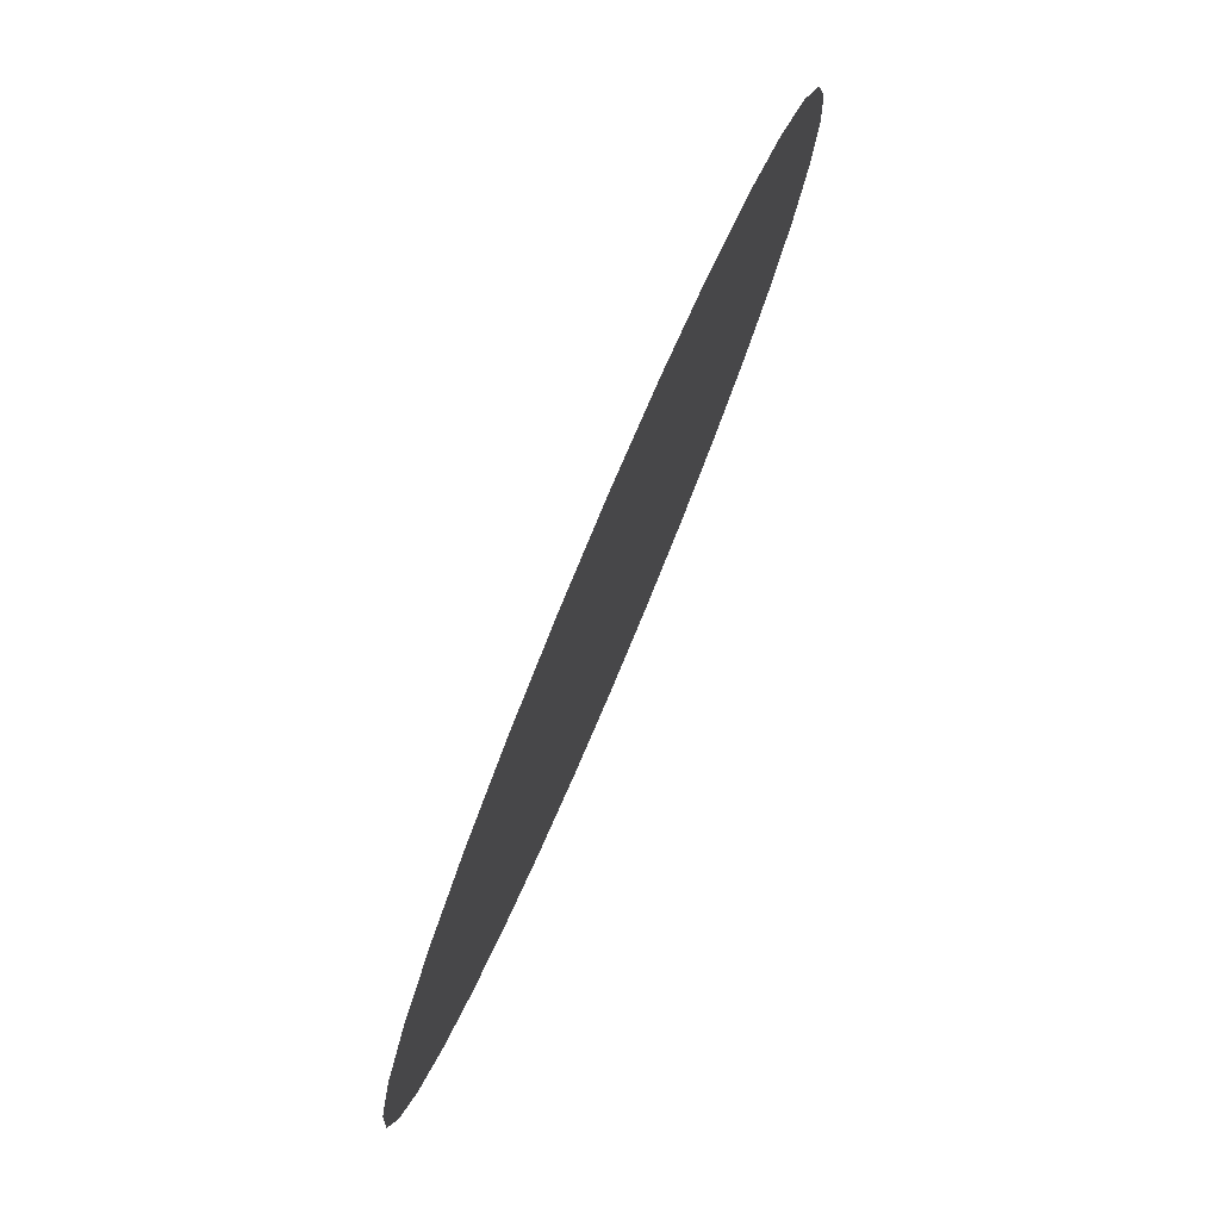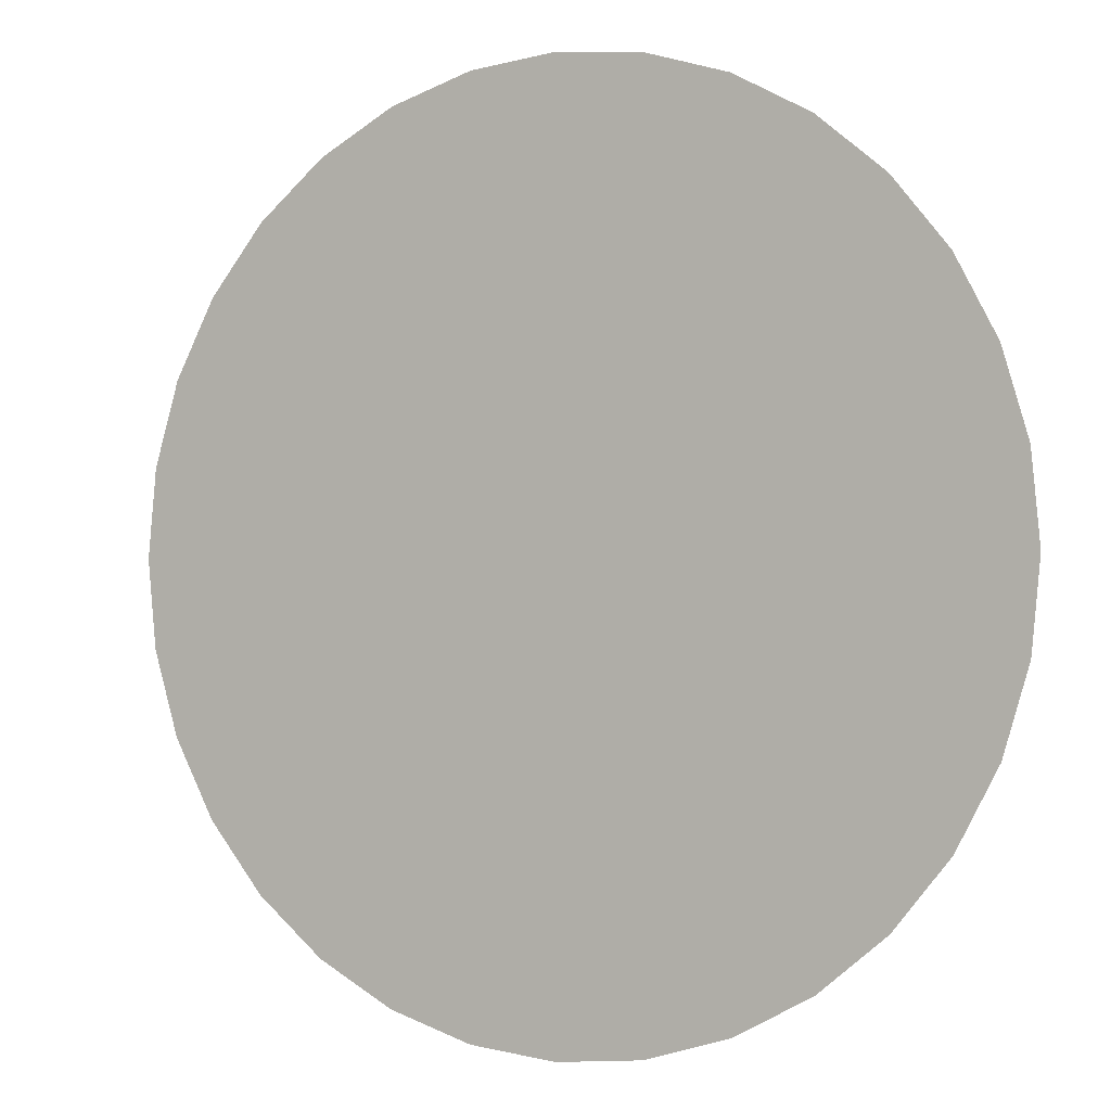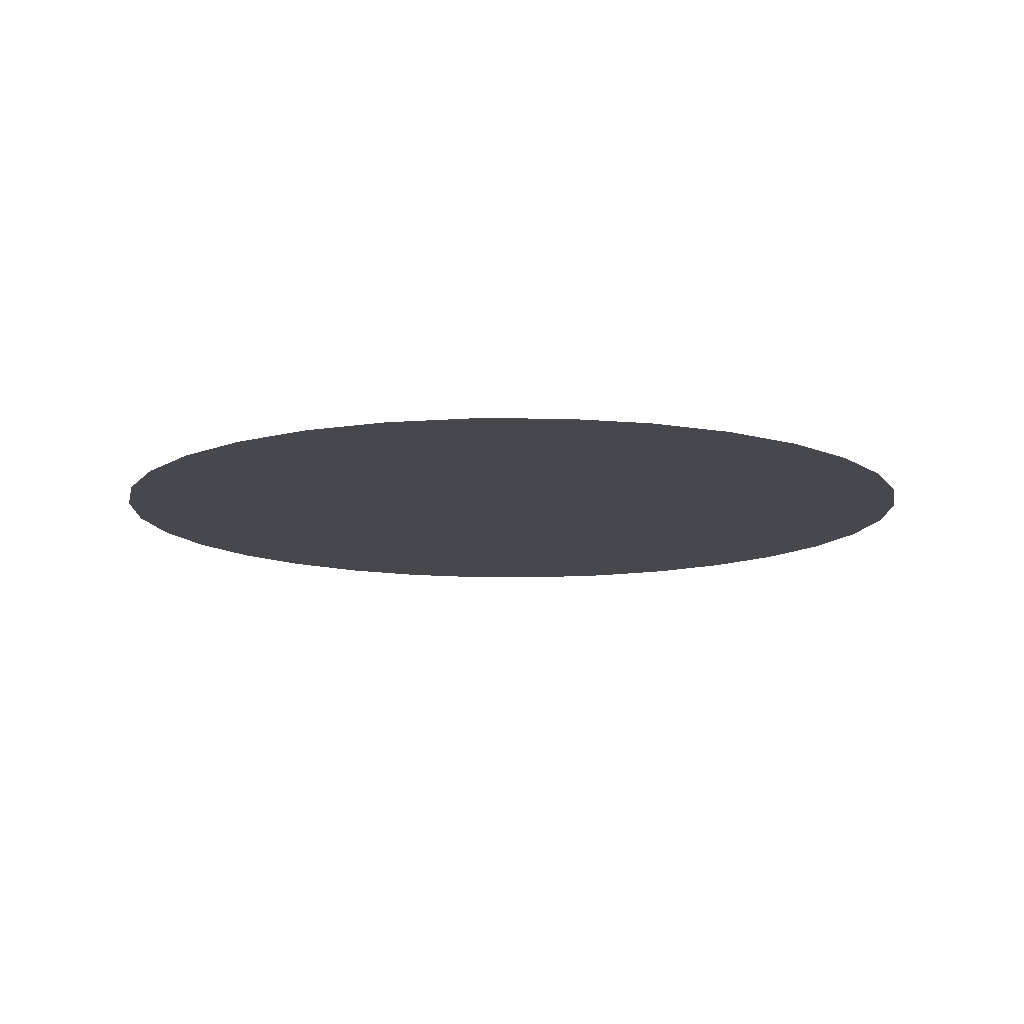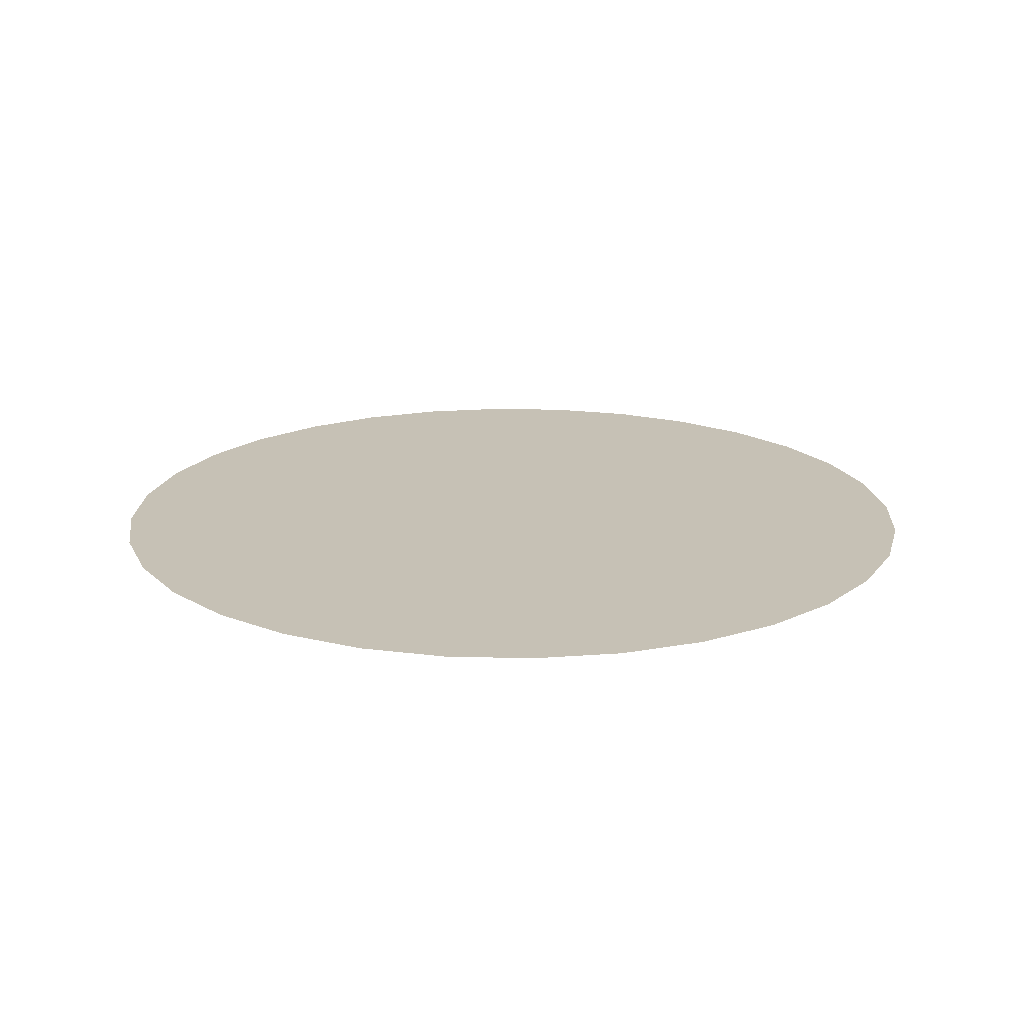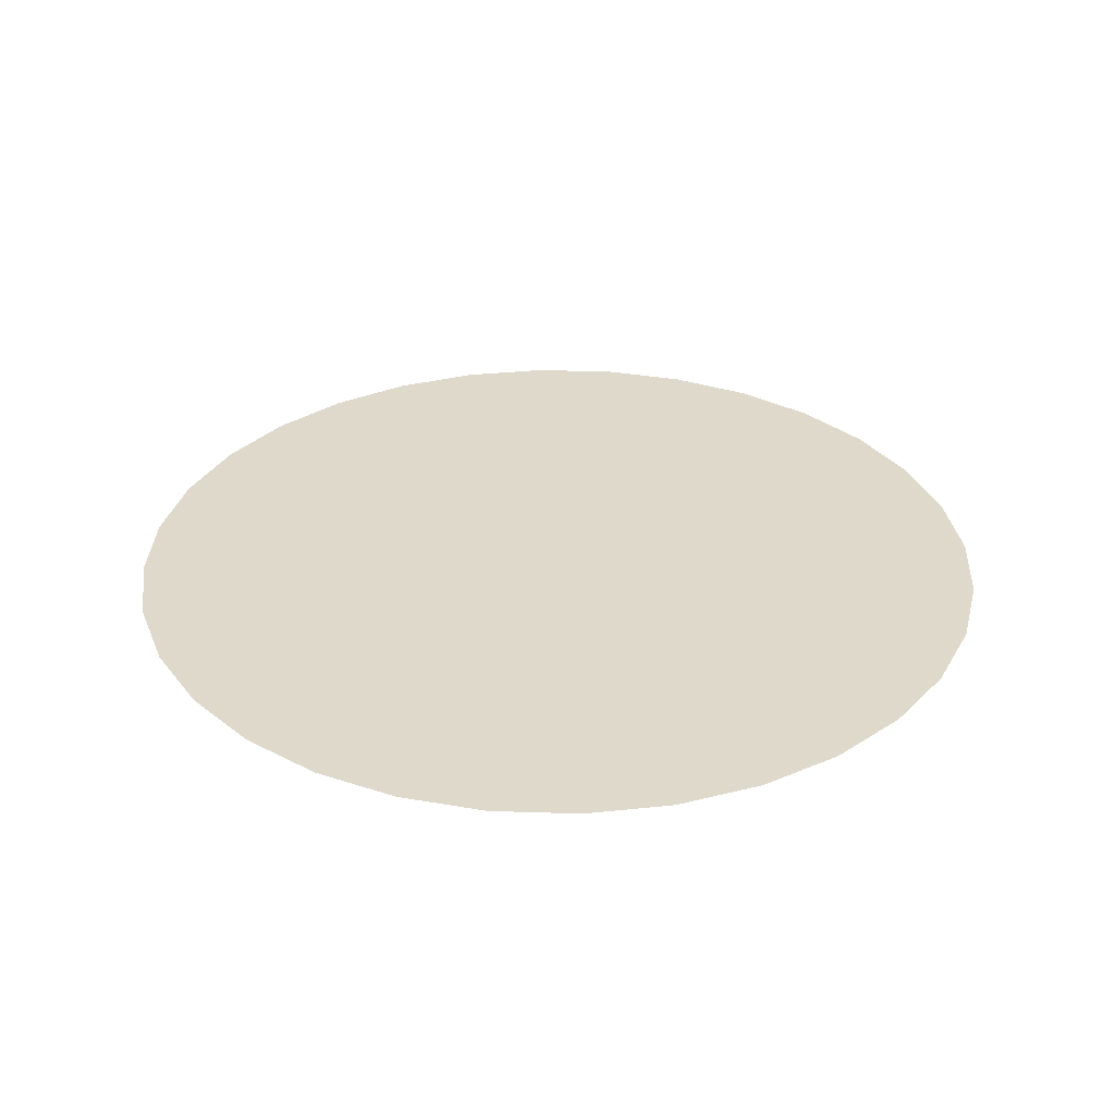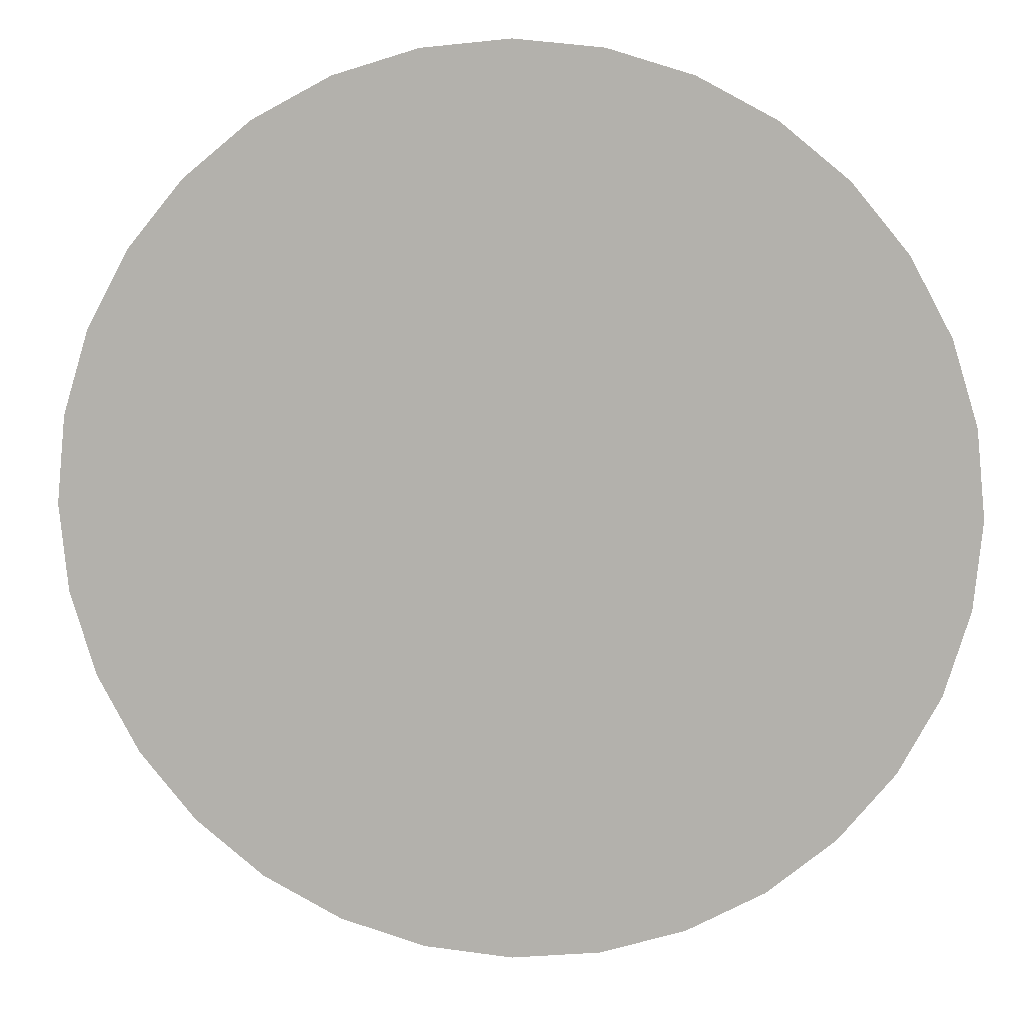
<metadata>
{"format":"obj","ext":"obj","renderer":"f3d","projection":"perspective","resolution":1024,"background":"white","views":[{"elev":79.8,"azim":-67.0,"up":"+Z"},{"elev":-0.9,"azim":-151.2,"up":"+Z"},{"elev":-11.8,"azim":38.5,"up":"+Y"},{"elev":18.7,"azim":-70.3,"up":"+Y"},{"elev":31.8,"azim":98.3,"up":"+Y"},{"elev":9.6,"azim":-173.7,"up":"+Z"}]}
</metadata>
<code>
o Circle
v 0 0 -1
v -0.1951 0 -0.9808
v -0.3827 0 -0.9239
v -0.5556 0 -0.8315
v -0.7071 0 -0.7071
v -0.8315 0 -0.5556
v -0.9239 0 -0.3827
v -0.9808 0 -0.1951
v -1 0 0
v -0.9808 0 0.1951
v -0.9239 0 0.3827
v -0.8315 0 0.5556
v -0.7071 0 0.7071
v -0.5556 0 0.8315
v -0.3827 0 0.9239
v -0.1951 0 0.9808
v 0 0 1
v 0.1951 0 0.9808
v 0.3827 0 0.9239
v 0.5556 0 0.8315
v 0.7071 0 0.7071
v 0.8315 0 0.5556
v 0.9239 0 0.3827
v 0.9808 0 0.1951
v 1 0 0
v 0.9808 0 -0.1951
v 0.9239 0 -0.3827
v 0.8315 0 -0.5556
v 0.7071 0 -0.7071
v 0.5556 0 -0.8315
v 0.3827 0 -0.9239
v 0.1951 0 -0.9808
f 17 25 1
f 1 2 5
f 2 3 5
f 3 4 5
f 5 6 7
f 7 8 5
f 8 9 5
f 9 10 13
f 10 11 13
f 11 12 13
f 13 14 15
f 15 16 13
f 16 17 13
f 17 18 21
f 18 19 21
f 19 20 21
f 21 22 23
f 23 24 21
f 24 25 21
f 25 26 29
f 26 27 29
f 27 28 29
f 29 30 31
f 31 32 29
f 32 1 29
f 1 5 9
f 9 13 17
f 17 21 25
f 25 29 1
f 1 9 17

</code>
